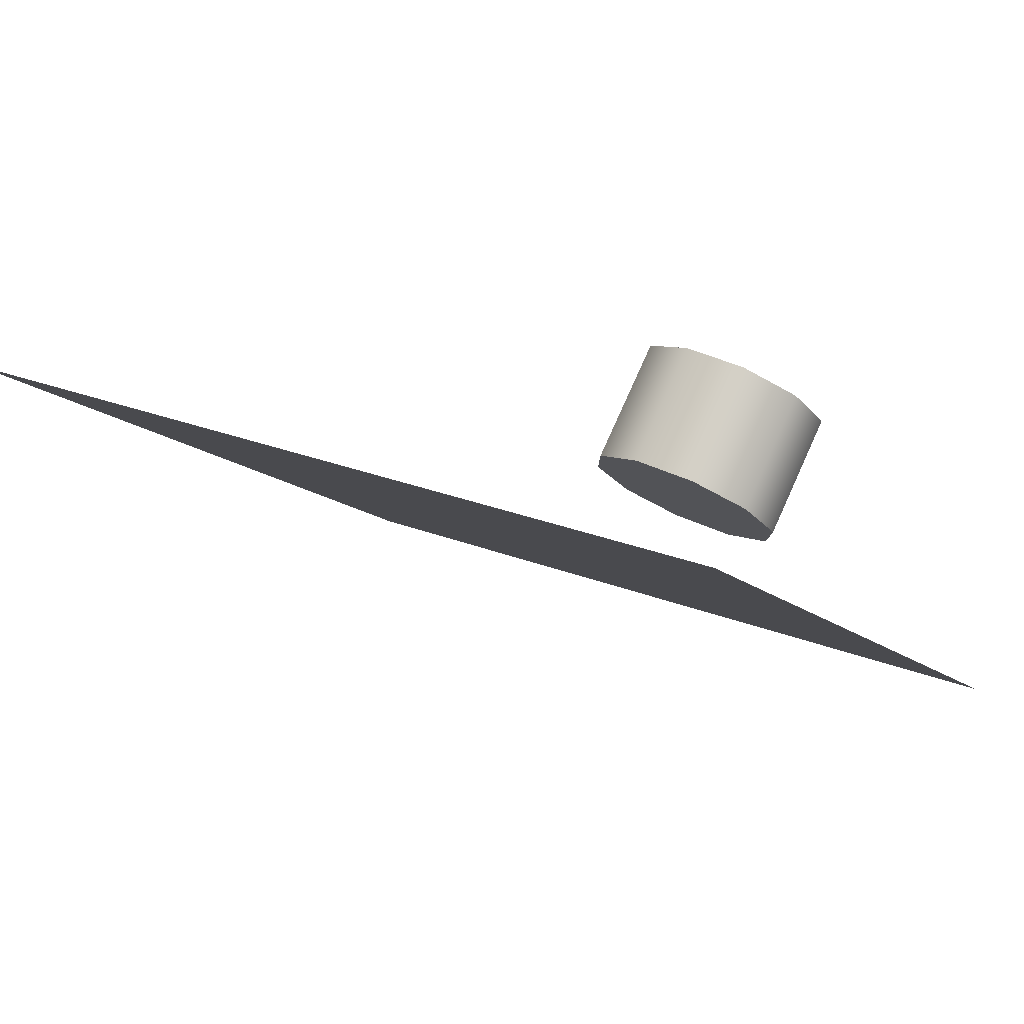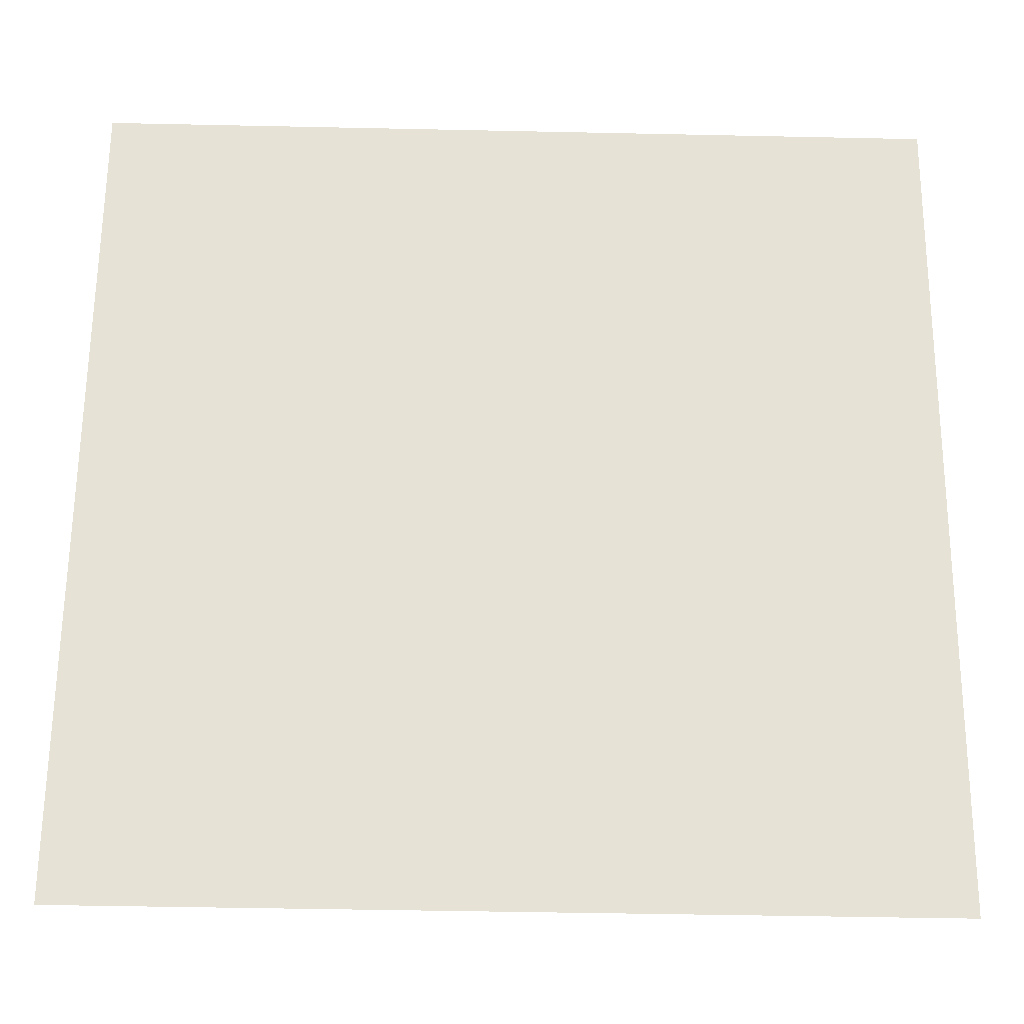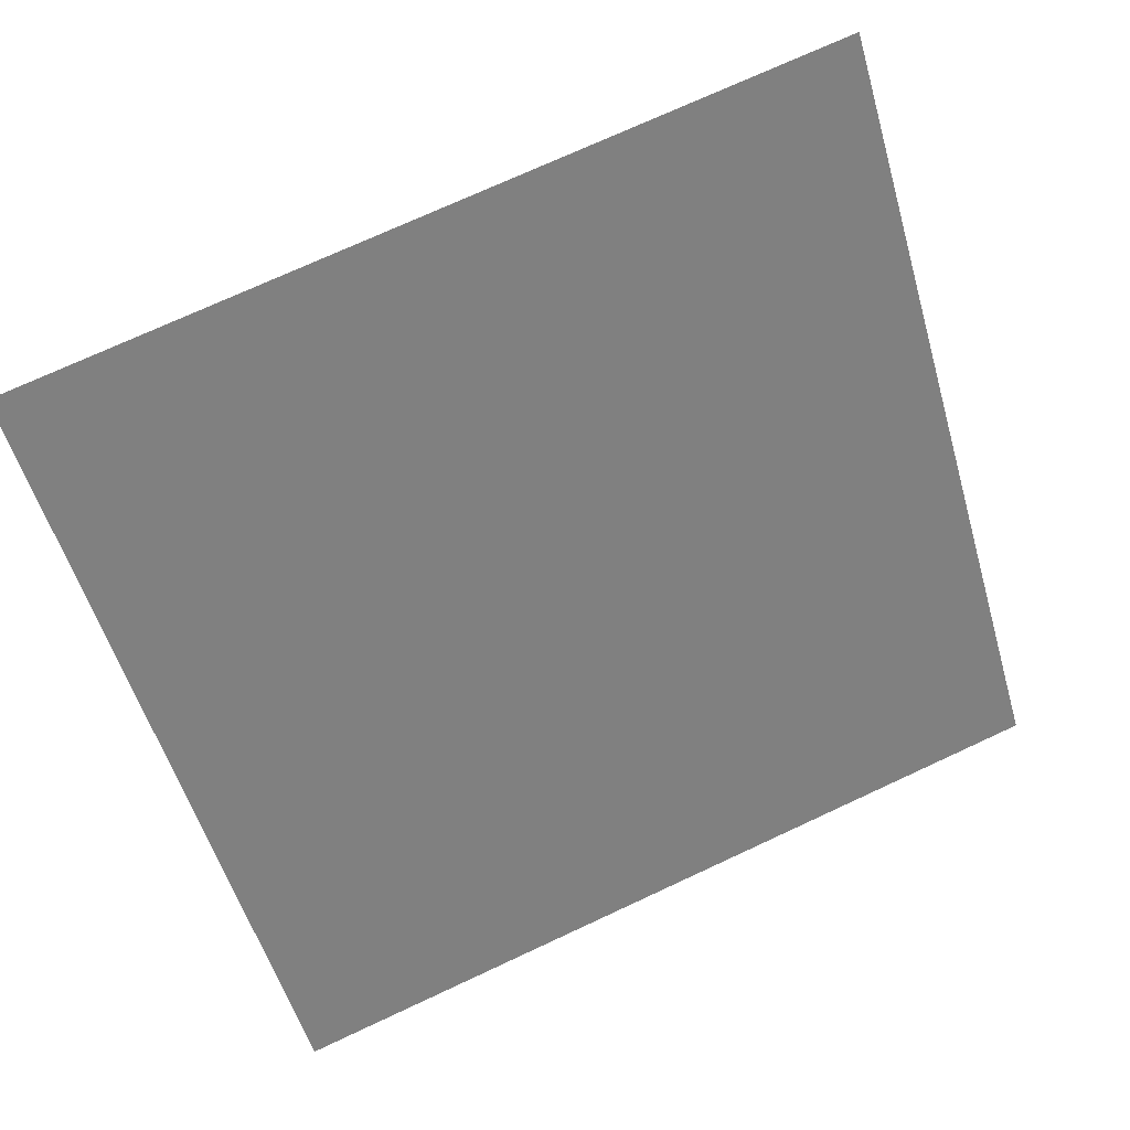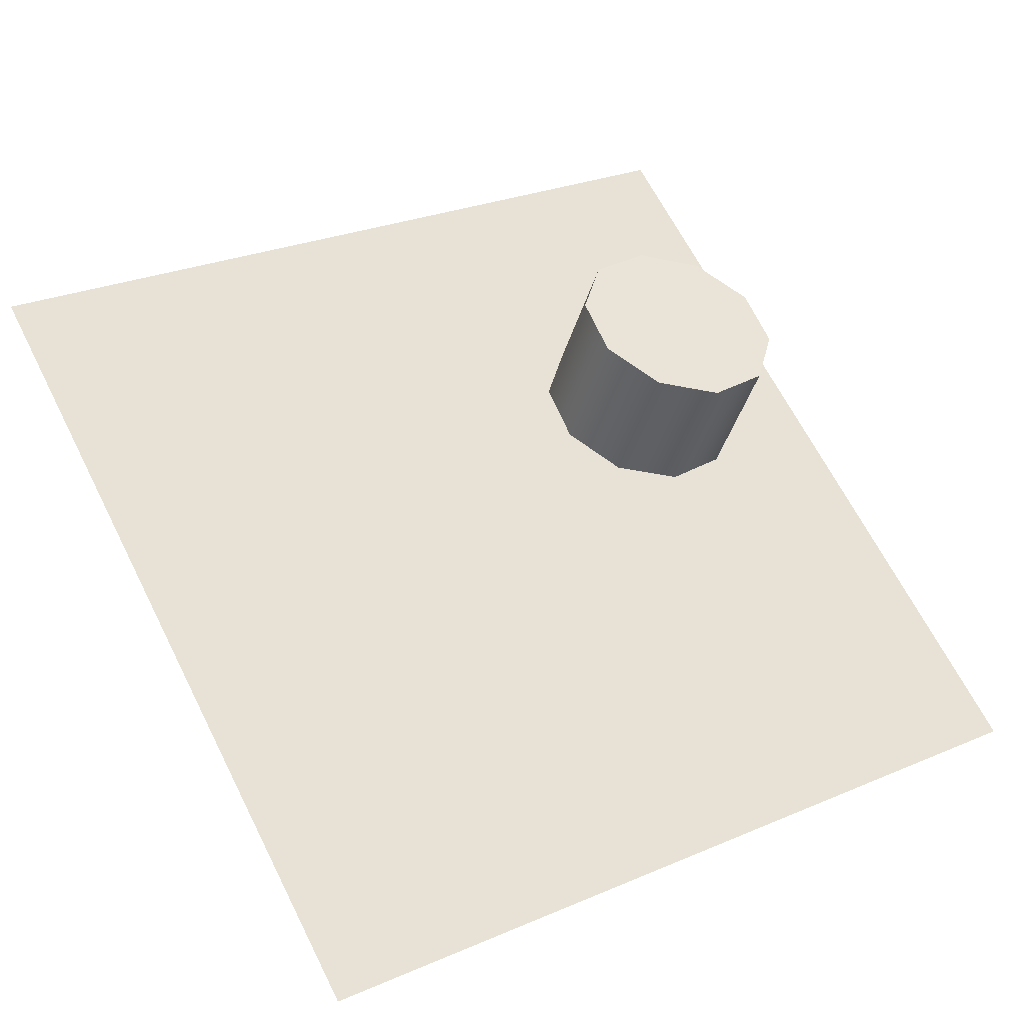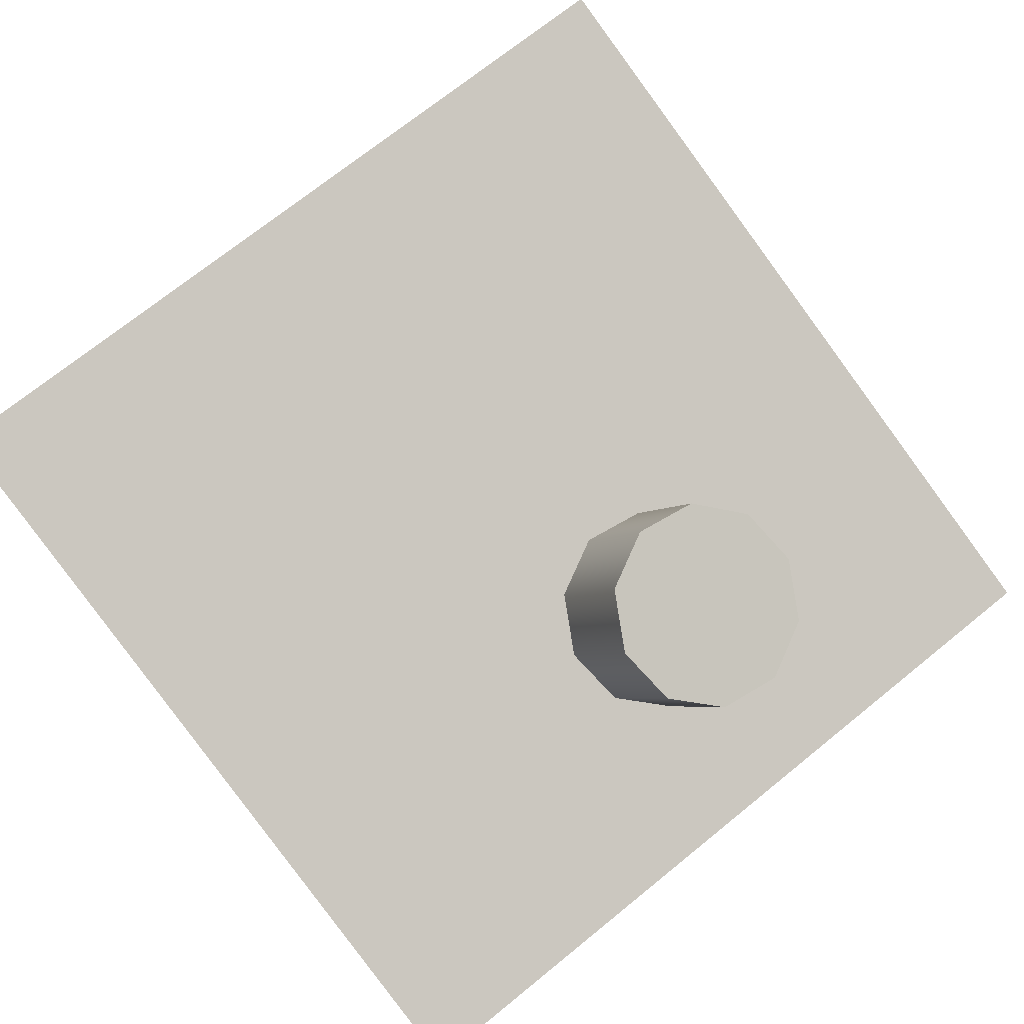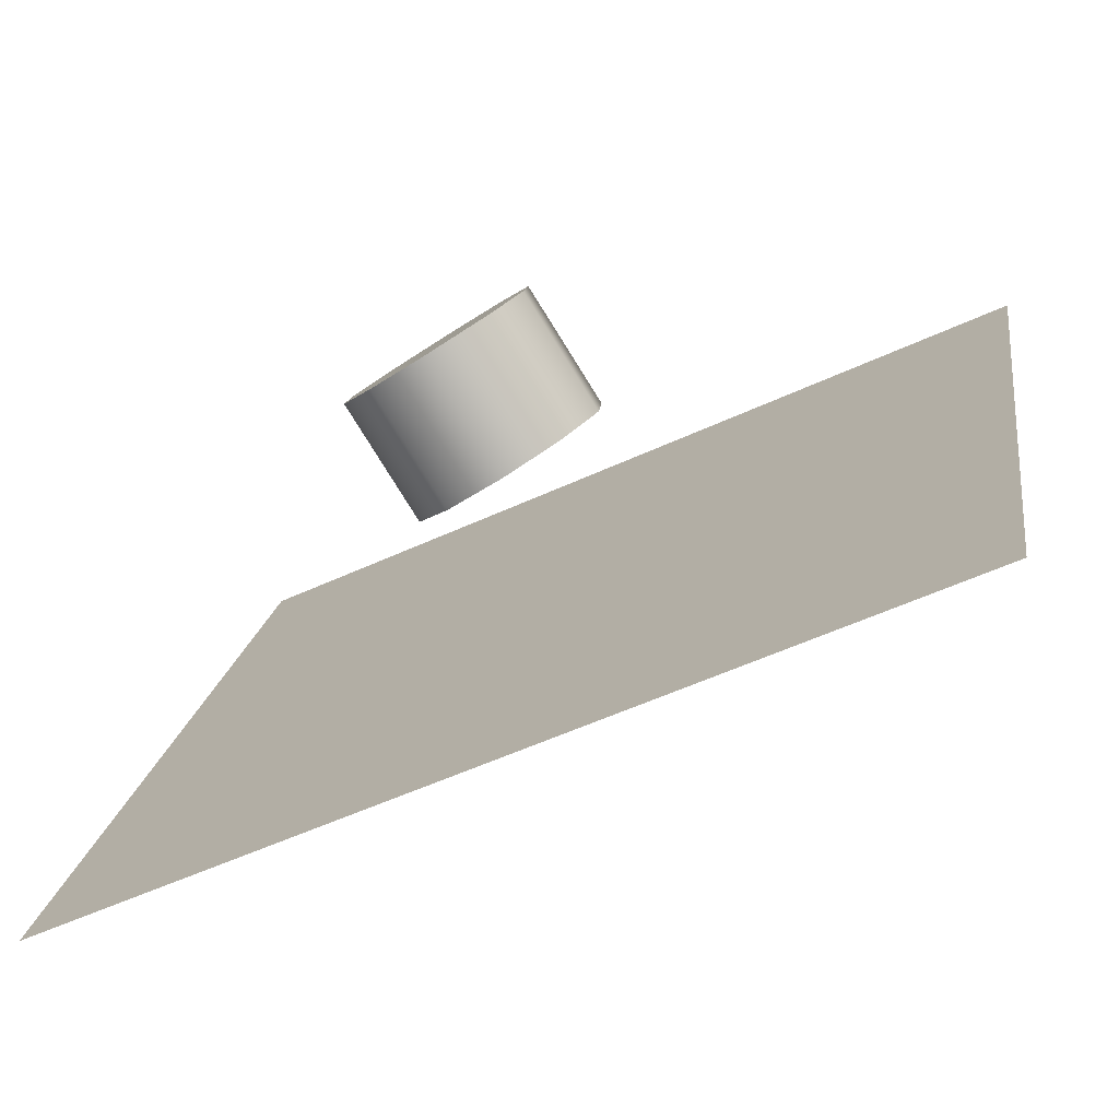
<metadata>
{"format":"obj","ext":"obj","renderer":"f3d","projection":"perspective","resolution":1024,"background":"white","views":[{"elev":-12.4,"azim":-63.4,"up":"+Y"},{"elev":-45.7,"azim":-1.4,"up":"+Z"},{"elev":-54.5,"azim":106.0,"up":"+Y"},{"elev":65.7,"azim":-116.9,"up":"+Y"},{"elev":72.3,"azim":-38.9,"up":"+Y"},{"elev":-54.7,"azim":-153.9,"up":"+Z"}]}
</metadata>
<code>
v -1.138 -0.3224 0.4474
v -0.6379 -0.3224 0.4474
v -0.1379 -0.3224 0.4474
v 0.3621 -0.3224 0.4474
v 0.8621 -0.3224 0.4474
v -1.138 -0.1573 -0.02455
v -0.6379 -0.1573 -0.02455
v -0.1379 -0.1573 -0.02455
v 0.3621 -0.1573 -0.02455
v 0.8621 -0.1573 -0.02455
v -1.138 0.007794 -0.4965
v -0.6379 0.007794 -0.4965
v -0.1379 0.007794 -0.4965
v 0.3621 0.007794 -0.4965
v 0.8621 0.007794 -0.4965
v -1.138 0.1729 -0.9684
v -0.6379 0.1729 -0.9684
v -0.1379 0.1729 -0.9684
v 0.3621 0.1729 -0.9684
v 0.8621 0.1729 -0.9684
v -1.138 0.338 -1.44
v -0.6379 0.338 -1.44
v -0.1379 0.338 -1.44
v 0.3621 0.338 -1.44
v 0.8621 0.338 -1.44
o Plane
f 2 7 6 1
f 3 8 7 2
f 4 9 8 3
f 5 10 9 4
f 7 12 11 6
f 8 13 12 7
f 9 14 13 8
f 10 15 14 9
f 12 17 16 11
f 13 18 17 12
f 14 19 18 13
f 15 20 19 14
f 17 22 21 16
f 18 23 22 17
f 19 24 23 18
f 20 25 24 19
v -0.02294 0.09314 -0.06102
v 0.02294 0.3792 0.06102
v 0.1999 0.1055 -0.1738
v 0.2228 0.2485 -0.1127
v 0.2457 0.3915 -0.05172
v 0.09419 0.1637 -0.2703
v 0.1171 0.3067 -0.2093
v 0.1401 0.4497 -0.1483
v -0.05621 0.1949 -0.2869
v -0.03328 0.3379 -0.2259
v -0.01034 0.4809 -0.1649
v -0.1939 0.1872 -0.2173
v -0.171 0.3302 -0.1563
v -0.148 0.4732 -0.09524
v -0.2663 0.1436 -0.08791
v -0.2434 0.2867 -0.0269
v -0.2204 0.4297 0.03412
v -0.2457 0.08077 0.05172
v -0.2228 0.2238 0.1127
v -0.1999 0.3668 0.1738
v -0.1401 0.02262 0.1483
v -0.1171 0.1656 0.2093
v -0.09419 0.3086 0.2703
v 0.01034 -0.008594 0.1649
v 0.03328 0.1344 0.2259
v 0.05621 0.2774 0.2869
v 0.148 -0.0009518 0.09524
v 0.171 0.1421 0.1563
v 0.1939 0.2851 0.2173
v 0.2204 0.04263 -0.03412
v 0.2434 0.1856 0.0269
v 0.2663 0.3286 0.08791
o Cylinder
f 31 28 26
f 31 32 29 28
f 32 33 30 29
f 33 27 30
f 34 31 26
f 34 35 32 31
f 35 36 33 32
f 36 27 33
f 37 34 26
f 37 38 35 34
f 38 39 36 35
f 39 27 36
f 40 37 26
f 40 41 38 37
f 41 42 39 38
f 42 27 39
f 43 40 26
f 43 44 41 40
f 44 45 42 41
f 45 27 42
f 46 43 26
f 46 47 44 43
f 47 48 45 44
f 48 27 45
f 49 46 26
f 49 50 47 46
f 50 51 48 47
f 51 27 48
f 52 49 26
f 52 53 50 49
f 53 54 51 50
f 54 27 51
f 55 52 26
f 55 56 53 52
f 56 57 54 53
f 57 27 54
f 28 55 26
f 28 29 56 55
f 29 30 57 56
f 30 27 57

</code>
